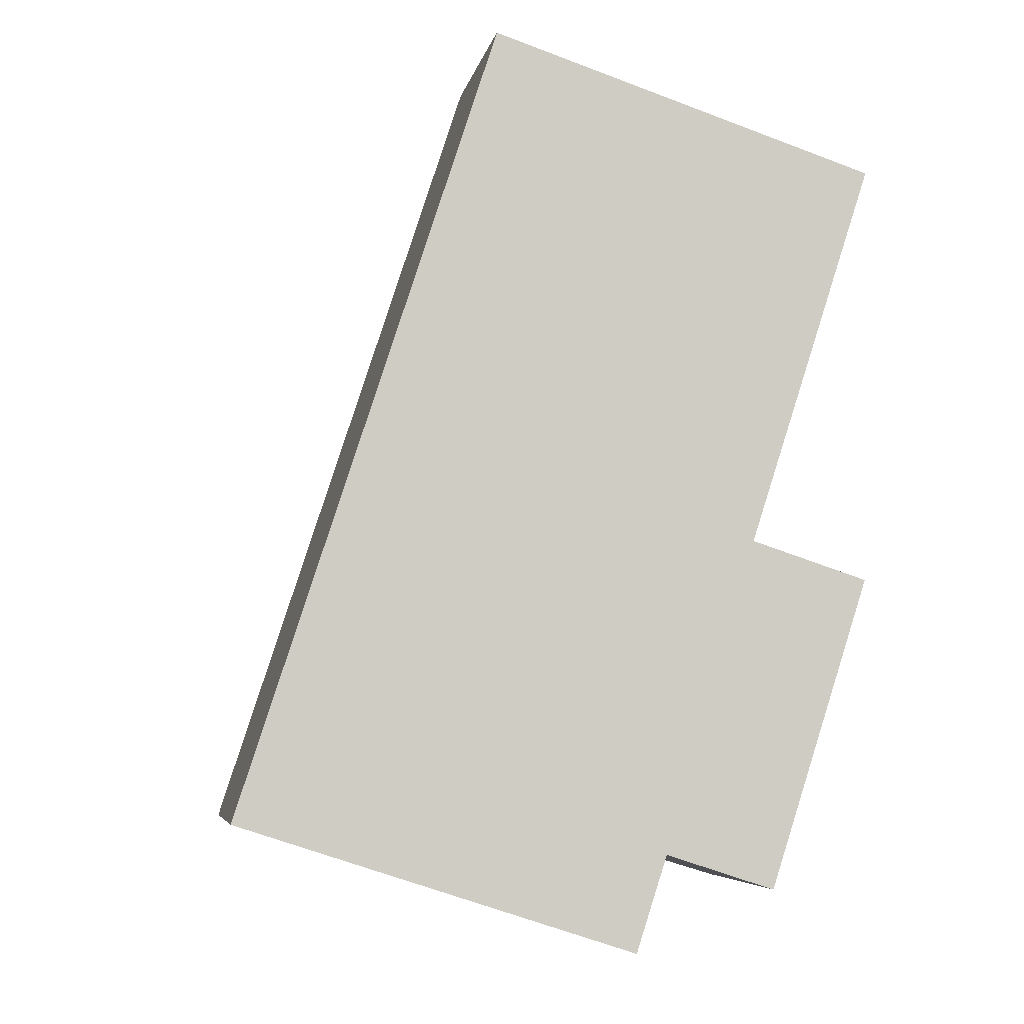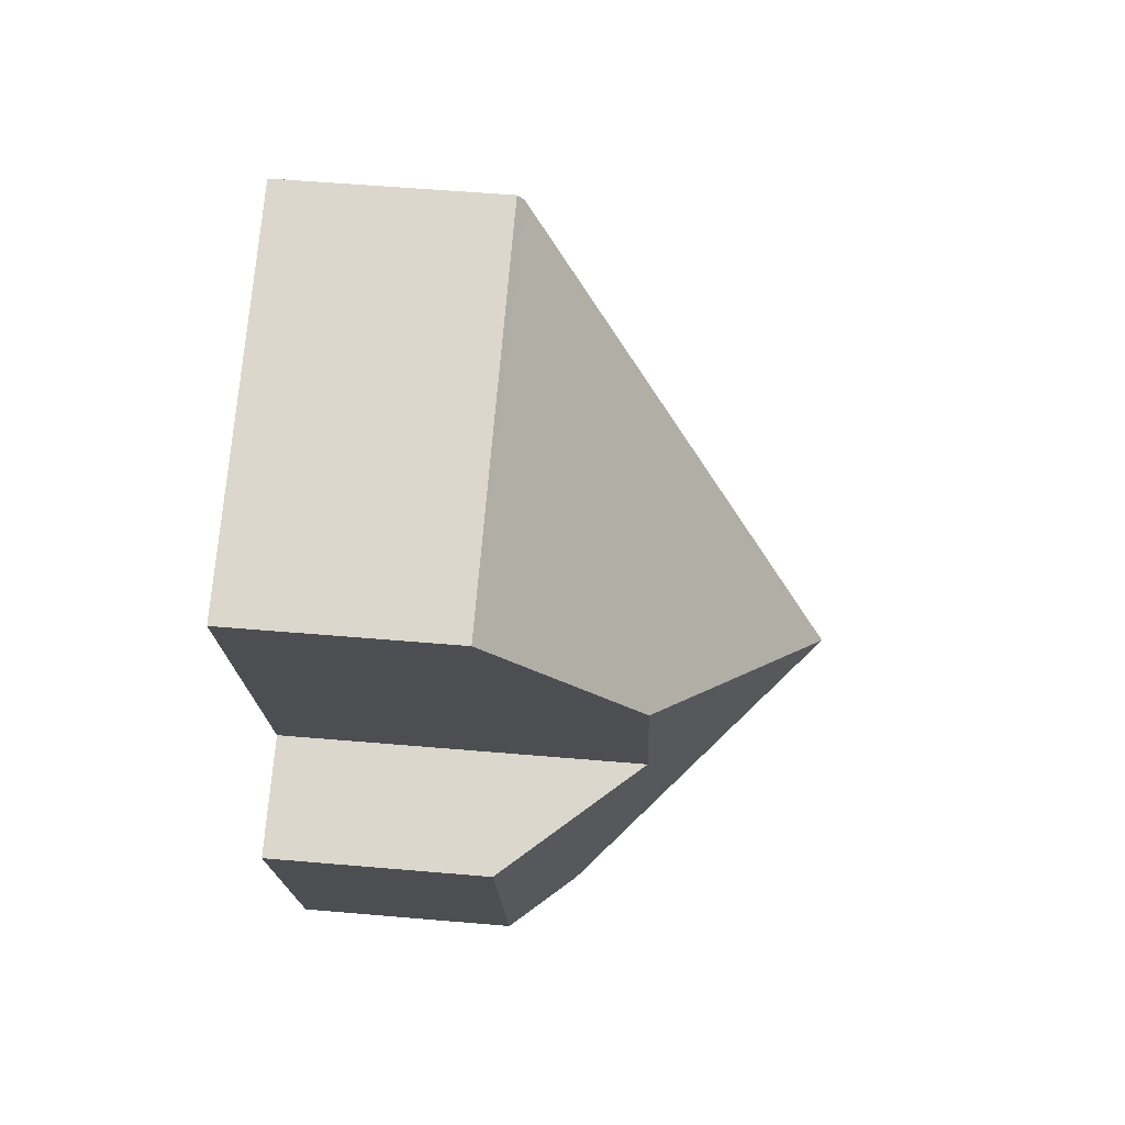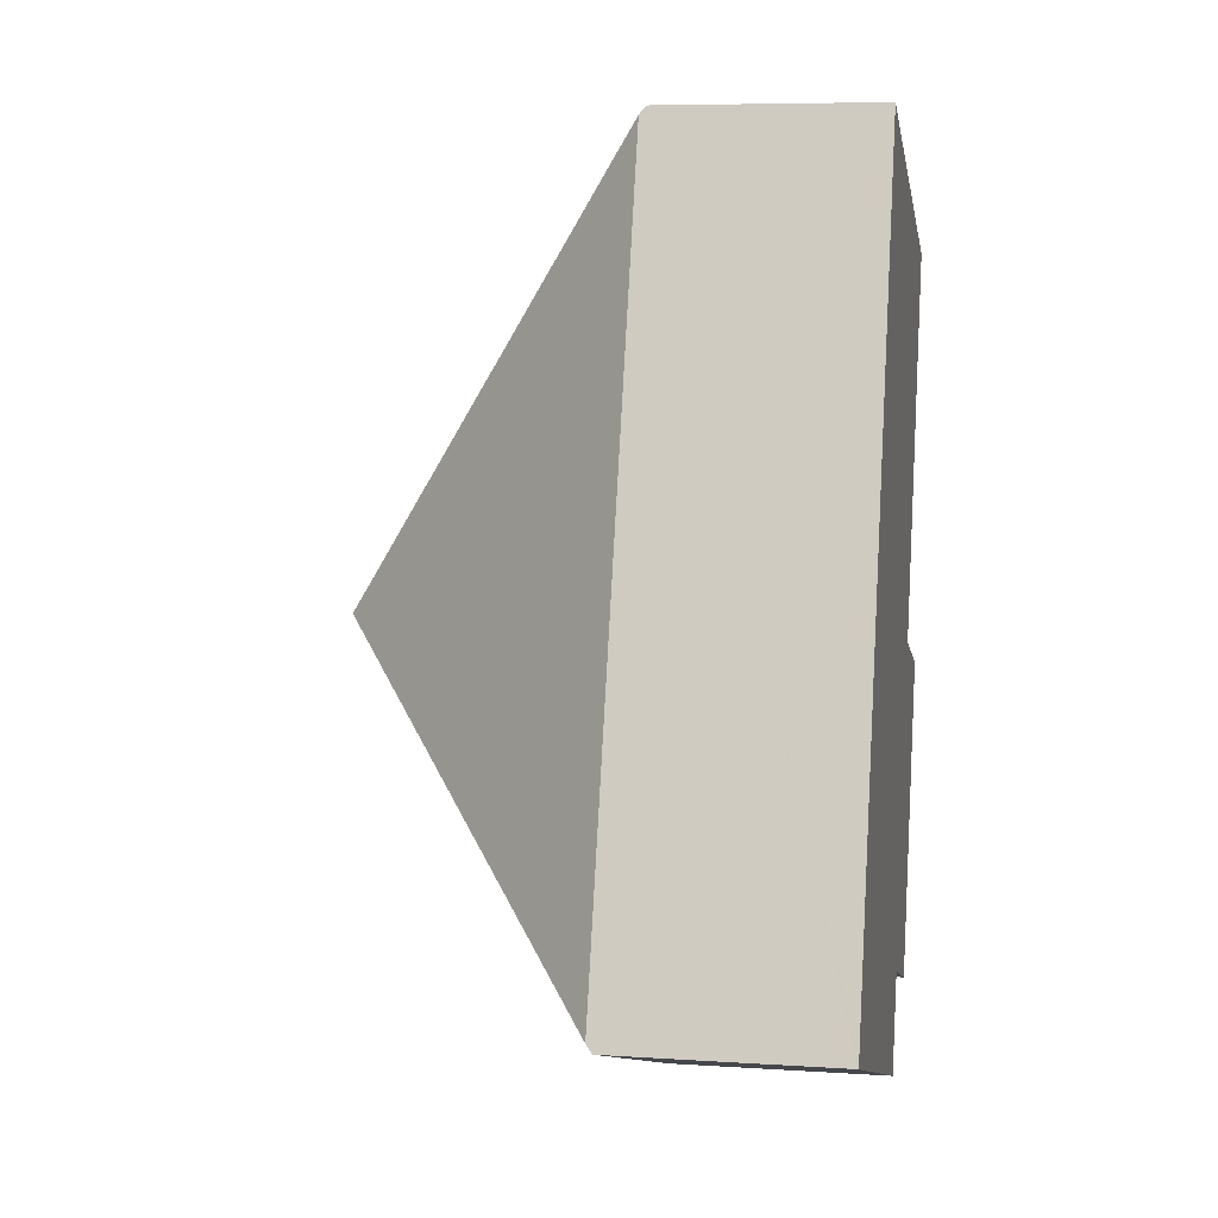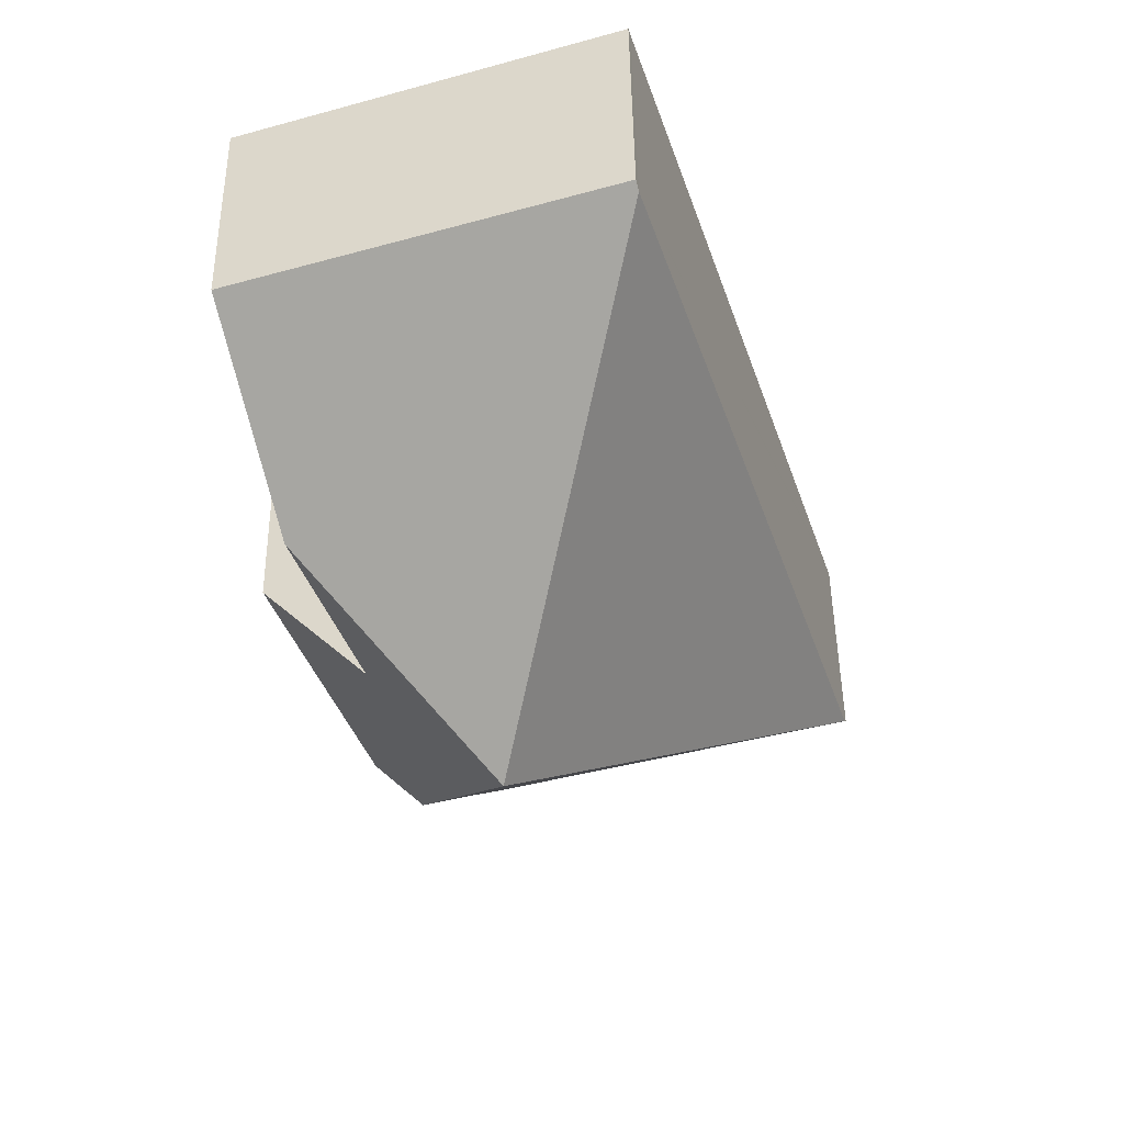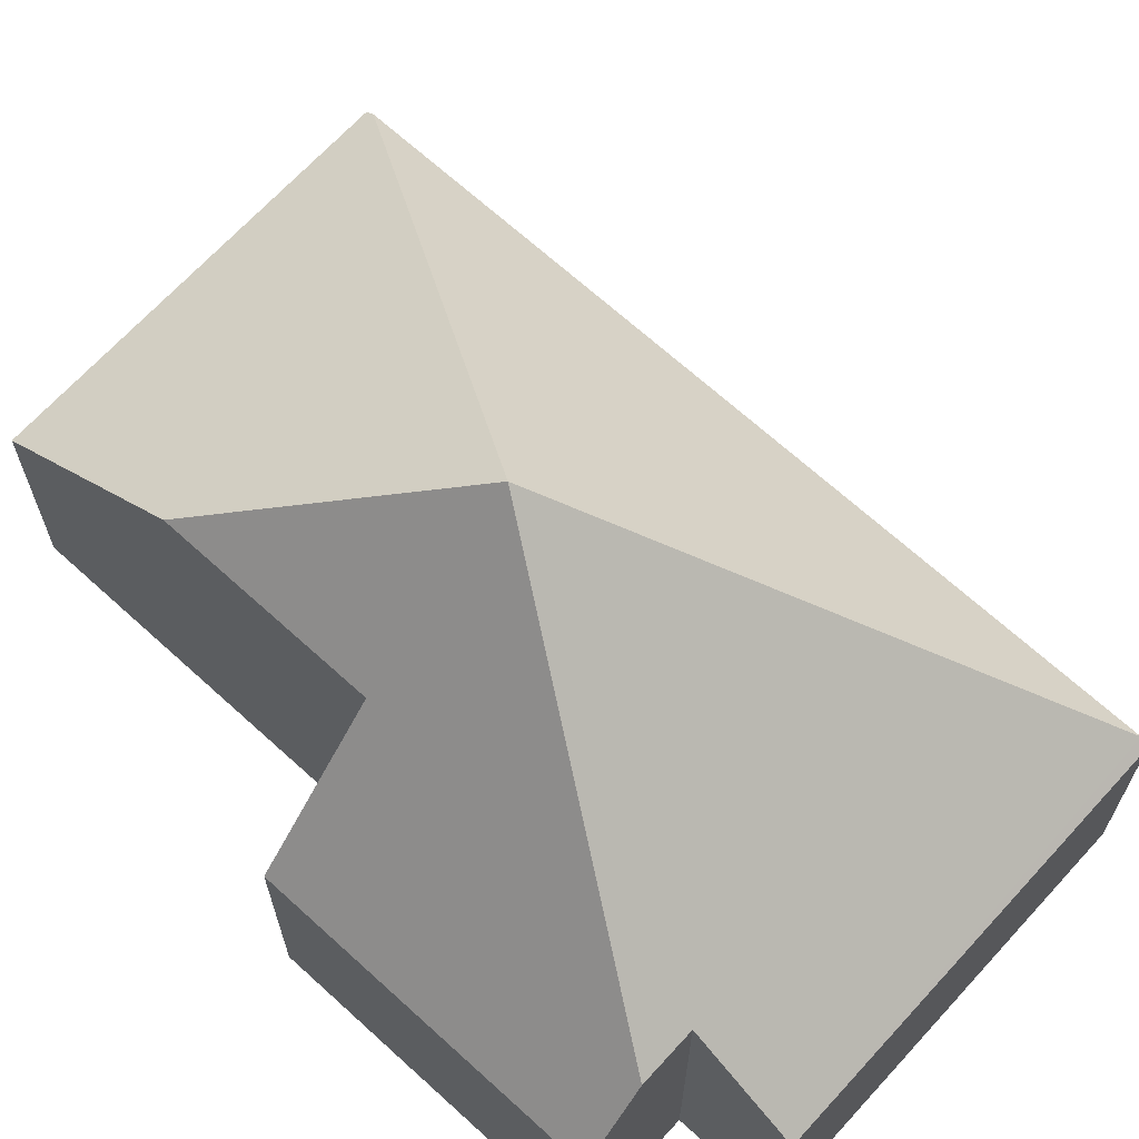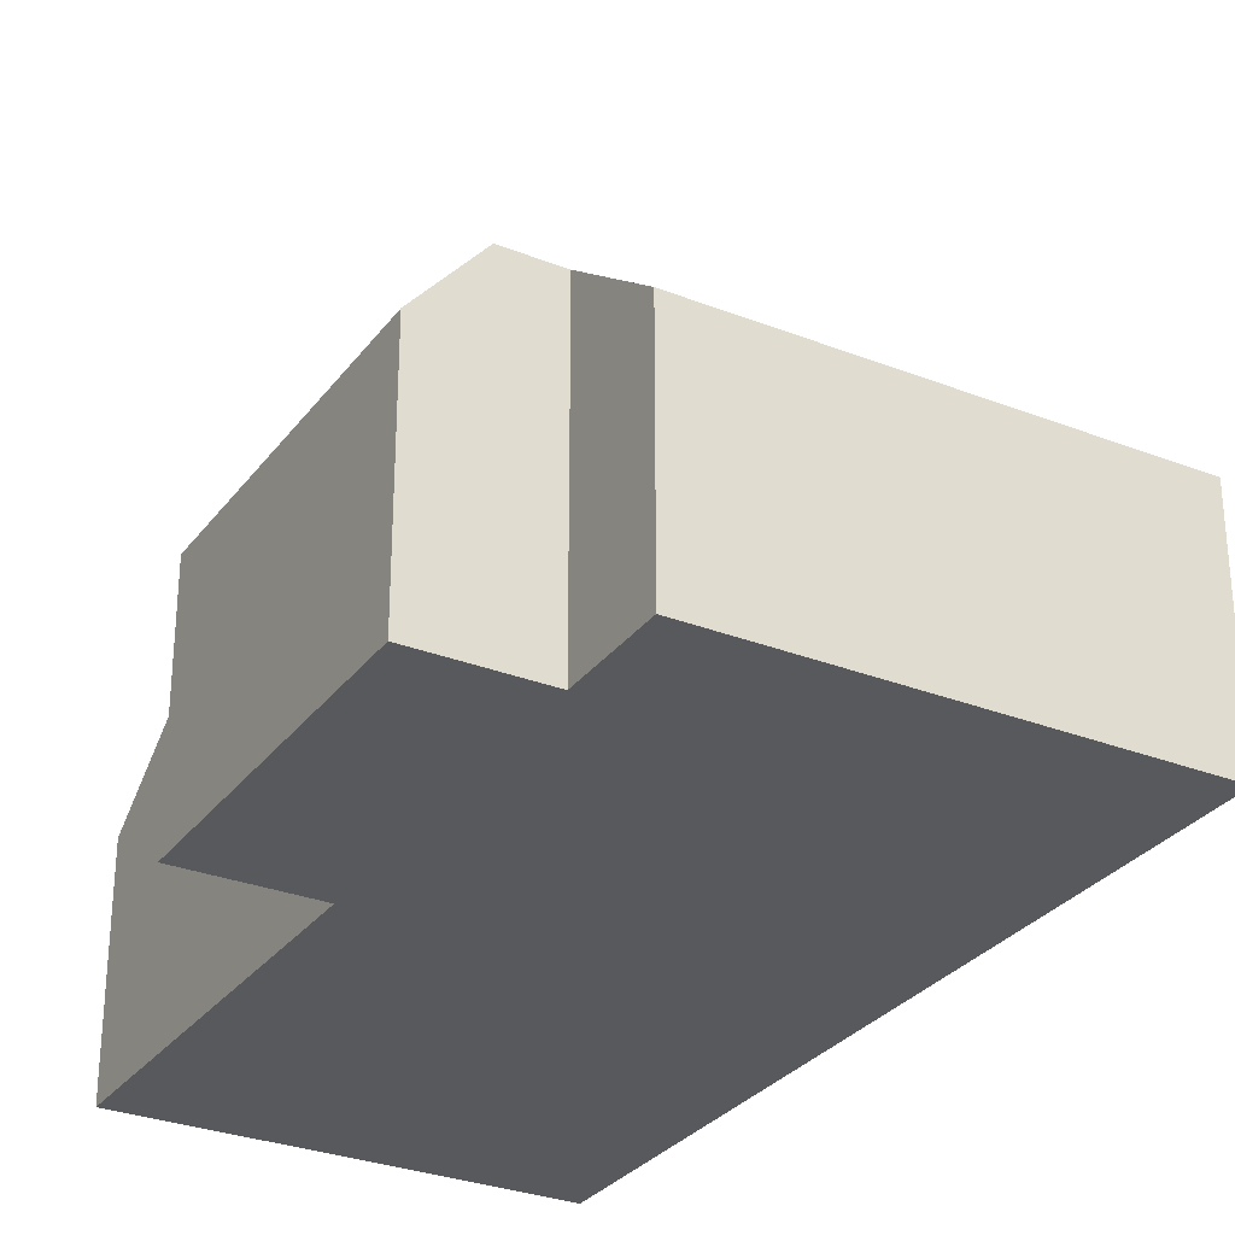
<metadata>
{"format":"obj","ext":"obj","renderer":"f3d","projection":"perspective","resolution":1024,"background":"white","views":[{"elev":-5.6,"azim":-10.7,"up":"+Z"},{"elev":55.0,"azim":95.2,"up":"+Z"},{"elev":7.2,"azim":-79.5,"up":"+Z"},{"elev":48.8,"azim":179.3,"up":"+Z"},{"elev":67.6,"azim":150.4,"up":"+Y"},{"elev":-30.0,"azim":168.2,"up":"+Y"}]}
</metadata>
<code>
v  2.96 1.826 -0.308
v  3.935 1.399 1.488
v  3.314 1.399 -0.423
v  2.353 3.284 1.93
v  3.212 2.272 1.723
v  3.608 2.272 2.94
v  0.016 1.399 0.05
v  2.449 1.359 -0.795
v  0 1.359 8.321e-17
v  2.641 1.826 -0.204
v  1.569 1.399 4.824
v  3.983 1.36 4.095
v  1.585 1.359 4.875
v  3.935 -9.111e-17 1.488
v  3.314 2.59e-17 -0.423
v  2.641 1.249e-17 -0.204
v  2.449 4.868e-17 -0.795
v  3.983 -2.507e-16 4.095
v  3.212 -1.055e-16 1.723
v  3.608 -1.8e-16 2.94
v  2.96 1.886e-17 -0.308
v  0 0 0
v  0.016 -3.062e-18 0.05
v  1.569 -2.954e-16 4.824
v  1.585 -2.985e-16 4.875
g defaultobject
f 1 2 3
f 2 1 4
f 2 4 5
f 5 4 6
f 7 8 9
f 8 7 4
f 8 4 10
f 10 4 1
f 7 11 4
f 12 11 13
f 11 12 4
f 4 12 6
f 14 3 2
f 3 14 15
f 16 8 10
f 8 16 17
f 18 6 12
f 6 18 5
f 5 18 19
f 19 18 20
f 3 10 1
f 10 3 16
f 16 3 15
f 16 15 21
f 17 9 8
f 9 17 22
f 22 7 9
f 7 22 11
f 11 22 23
f 11 23 24
f 11 24 13
f 13 24 25
f 13 18 12
f 18 13 25
f 19 2 5
f 2 19 14
f 17 16 22
f 24 18 25
f 18 24 23
f 18 23 20
f 20 23 19
f 19 23 14
f 14 23 16
f 14 16 15
f 16 23 22
f 15 16 21

</code>
